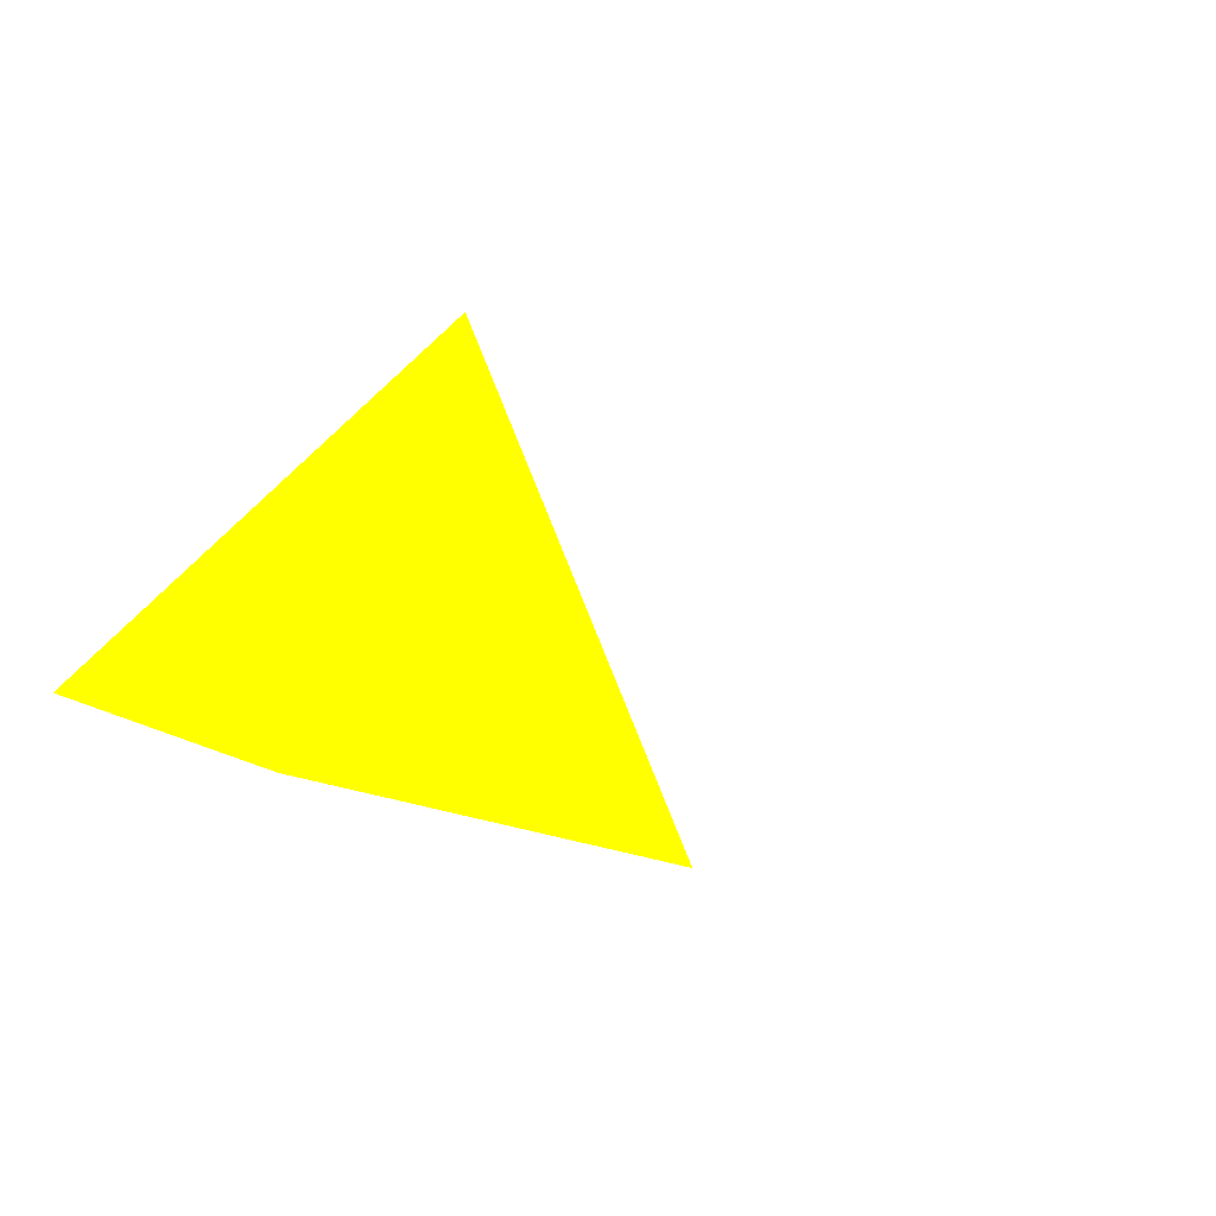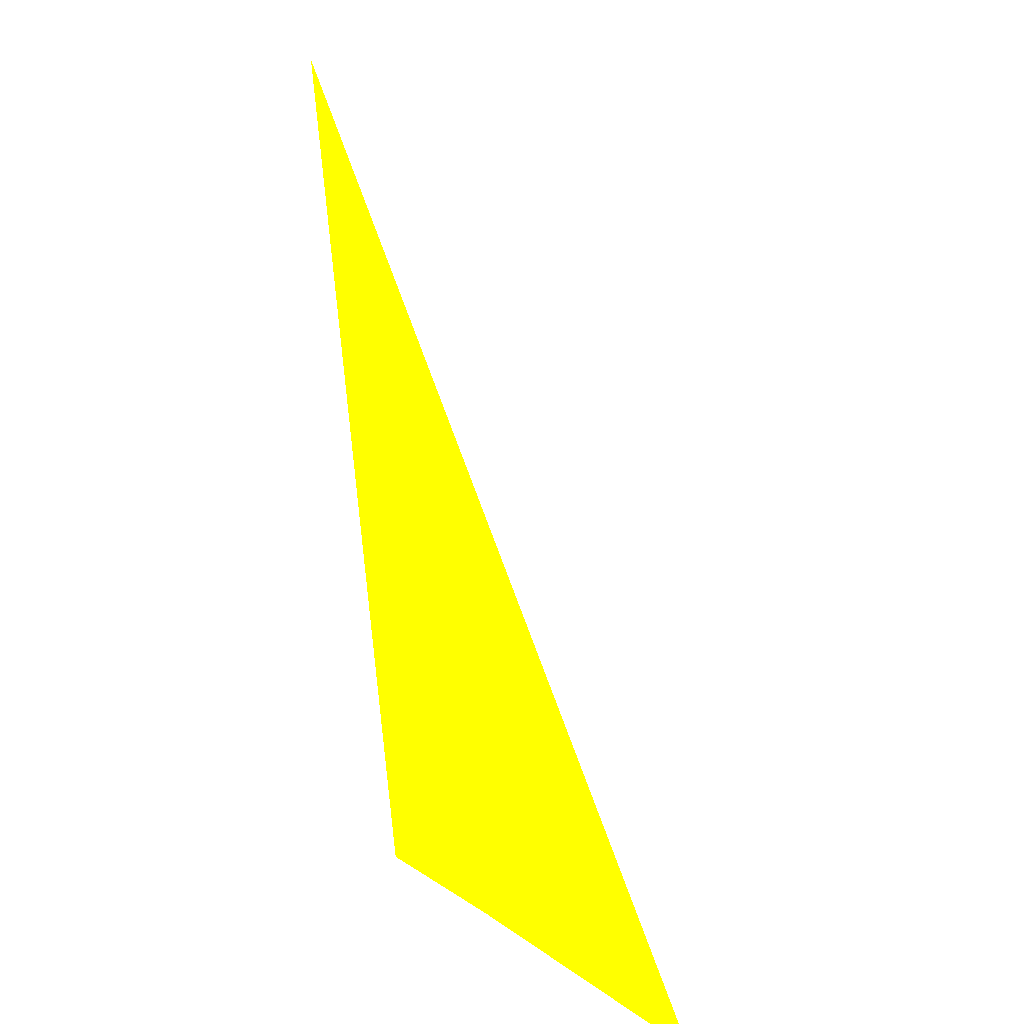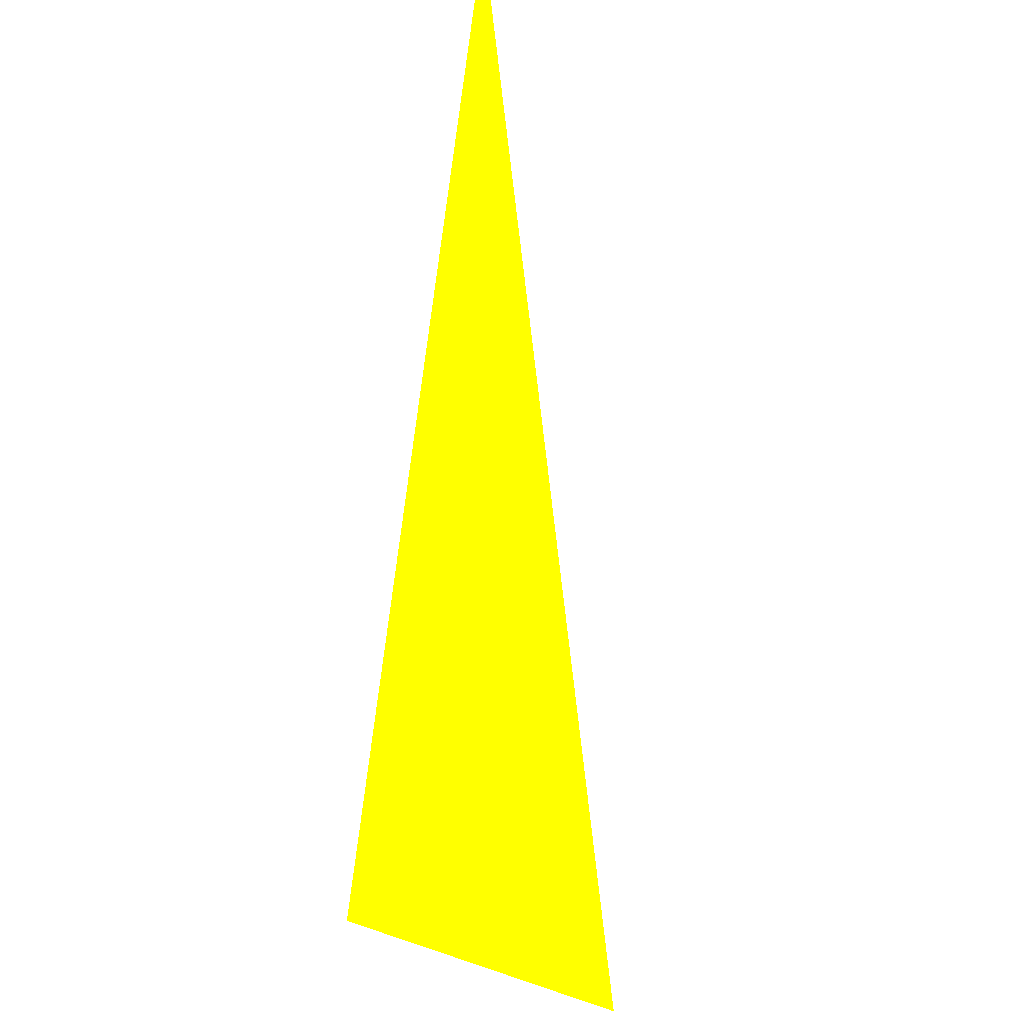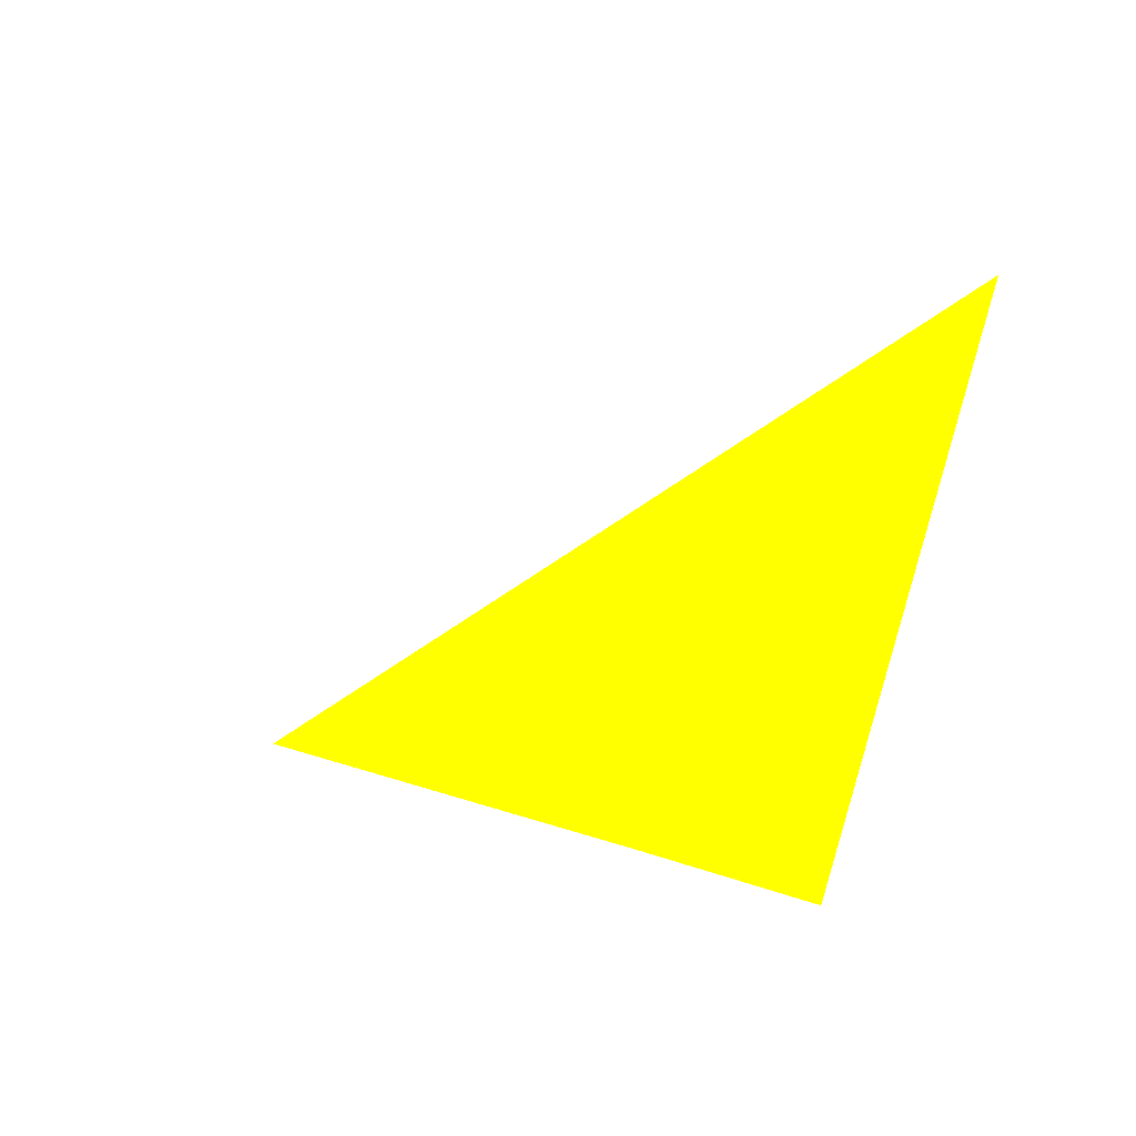
<metadata>
{"format":"obj","ext":"obj","renderer":"f3d","projection":"perspective","resolution":1024,"background":"white","views":[{"elev":-23.8,"azim":-27.1,"up":"+Y"},{"elev":10.1,"azim":55.7,"up":"+Z"},{"elev":-20.7,"azim":-71.8,"up":"+Z"},{"elev":57.2,"azim":-168.8,"up":"+Z"}]}
</metadata>
<code>
o geometry_0
v 6.125e+05 5.855e+06 648 1 1 0
v 6.125e+05 5.855e+06 648 1 1 0
v 6.125e+05 5.855e+06 648 1 1 0
v 6.125e+05 5.855e+06 664 1 1 0
f 1 2 4
f 2 3 4

</code>
